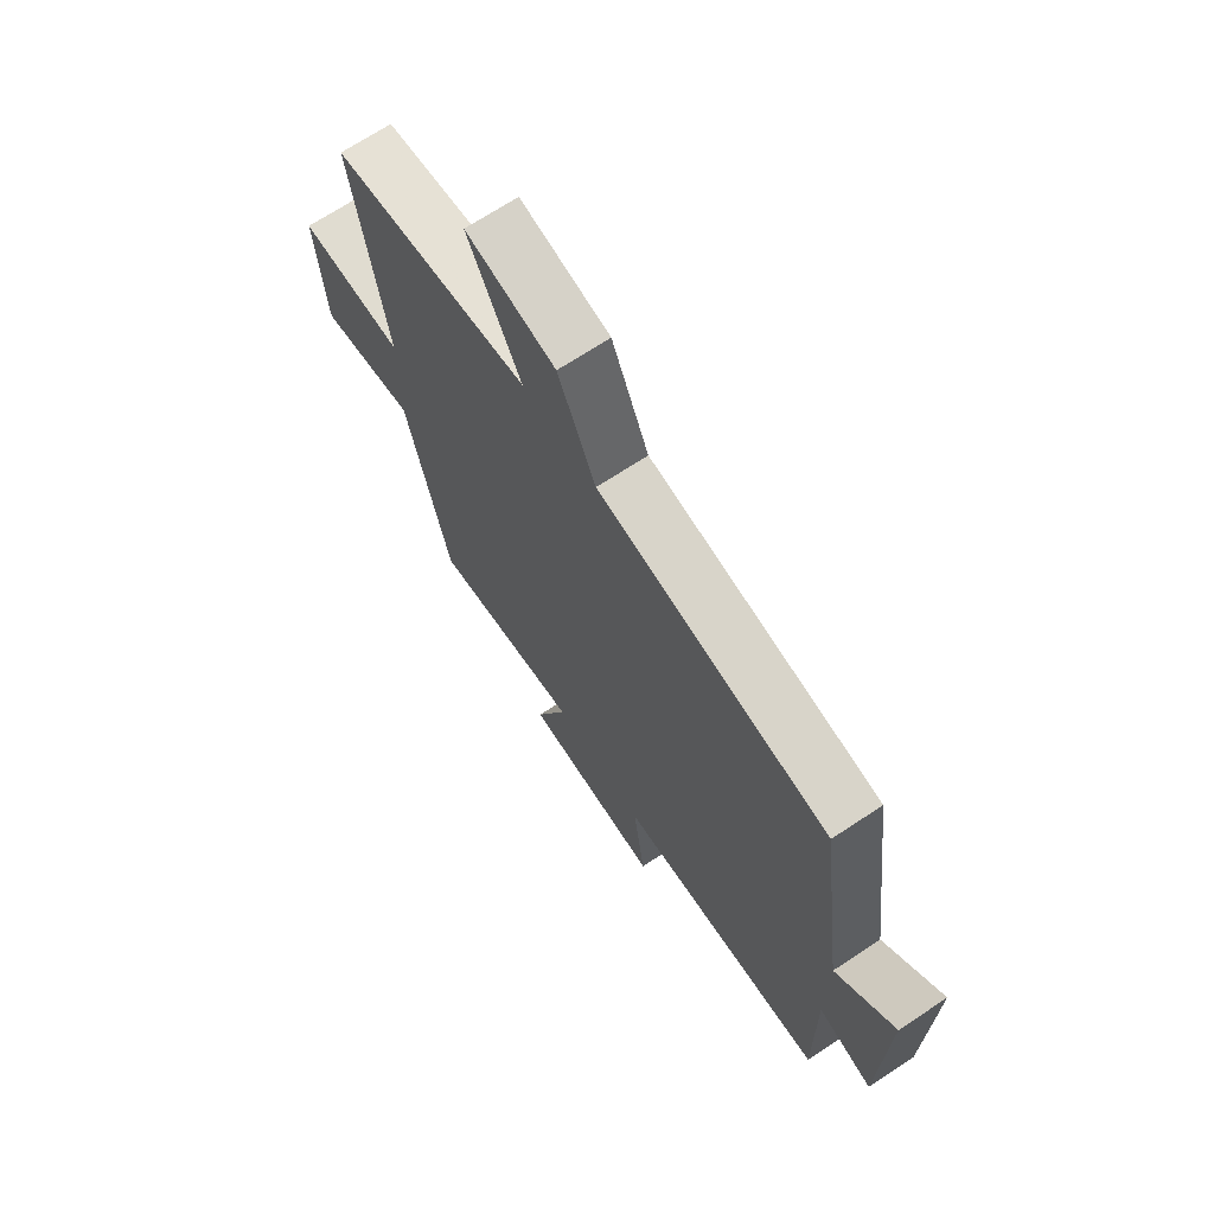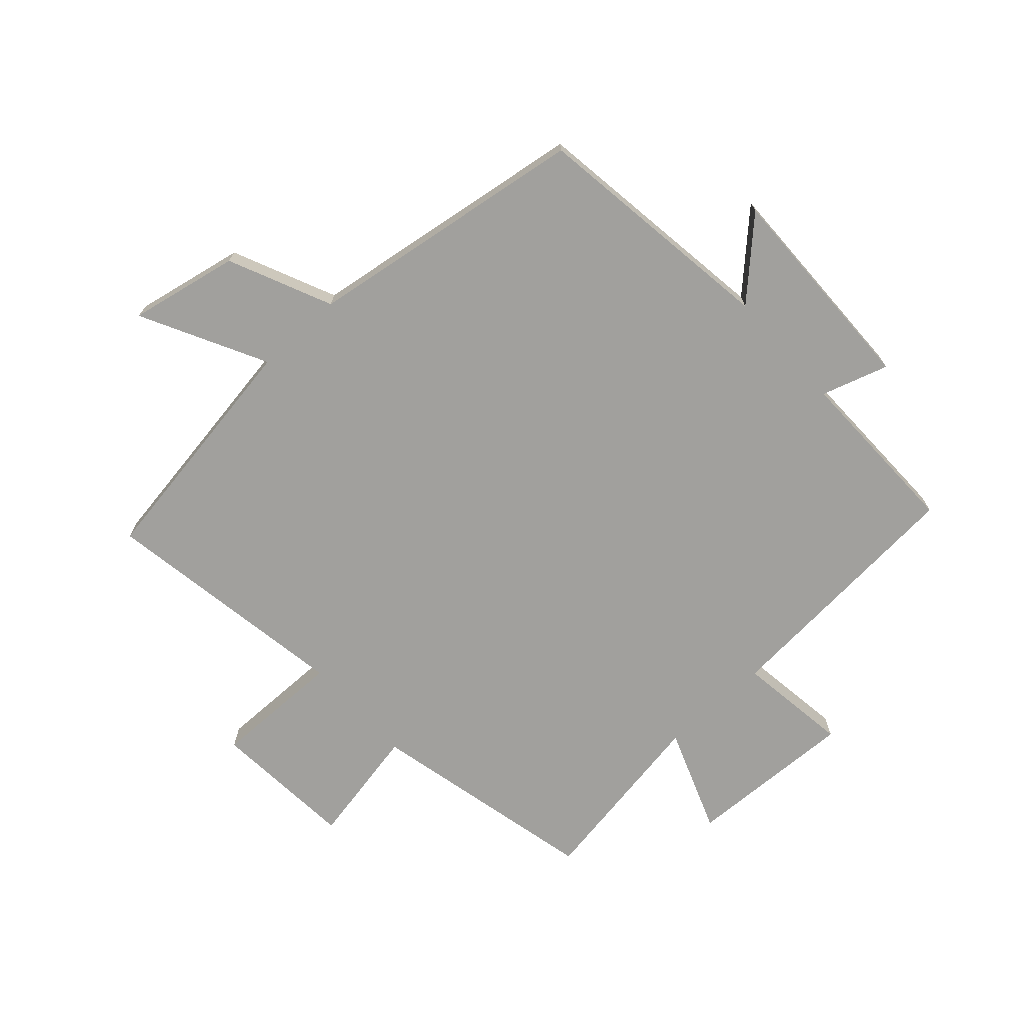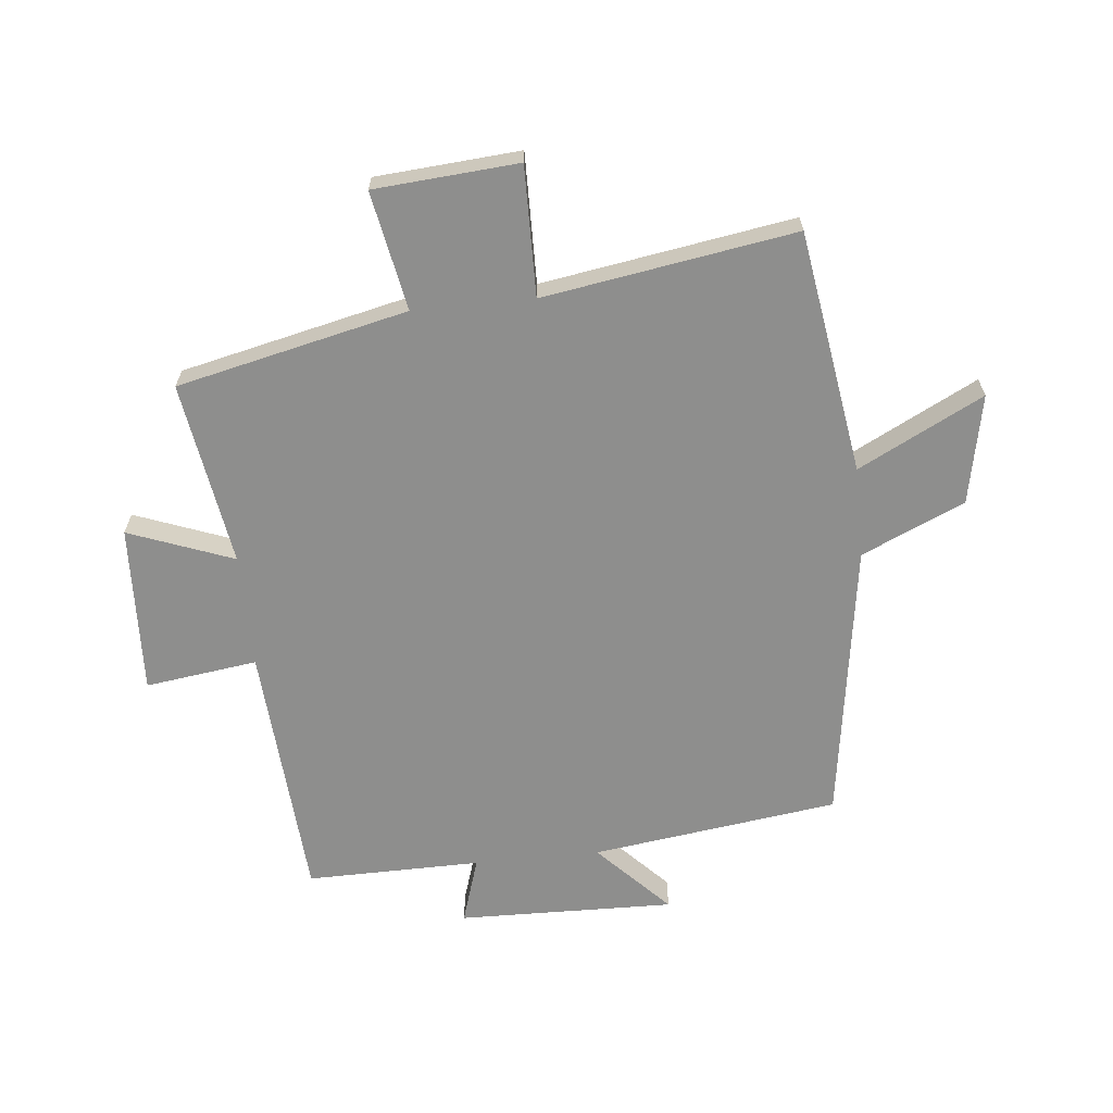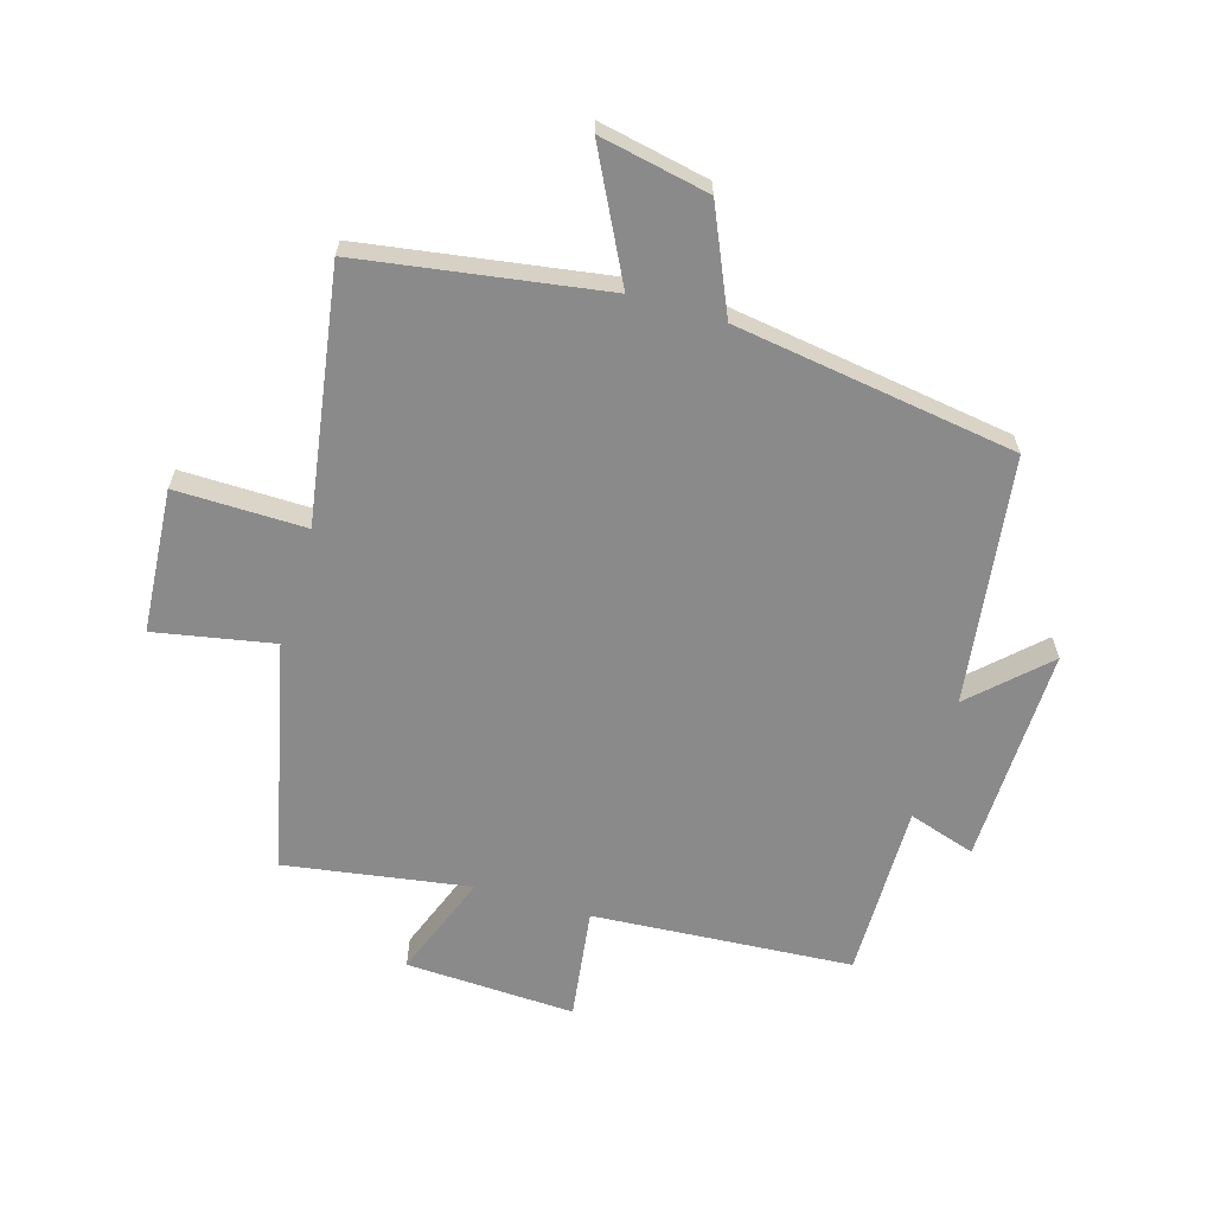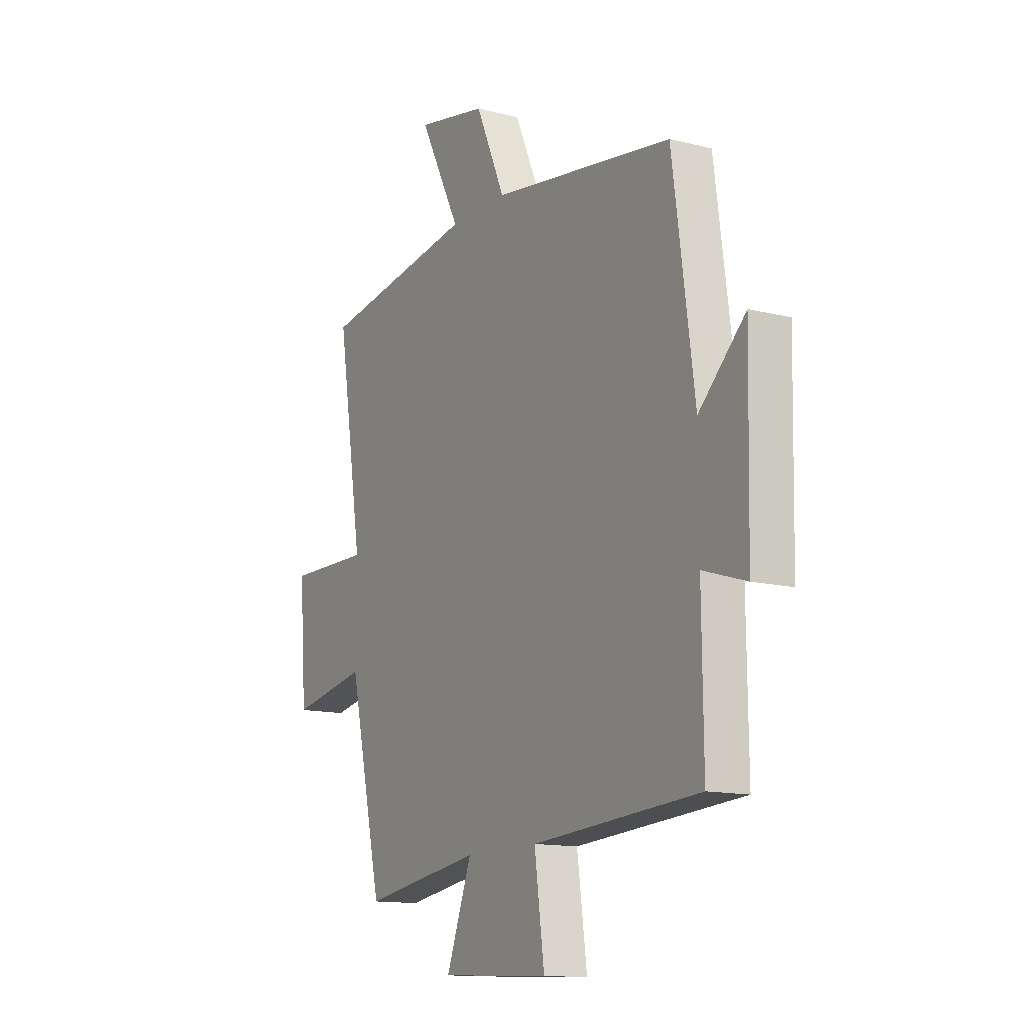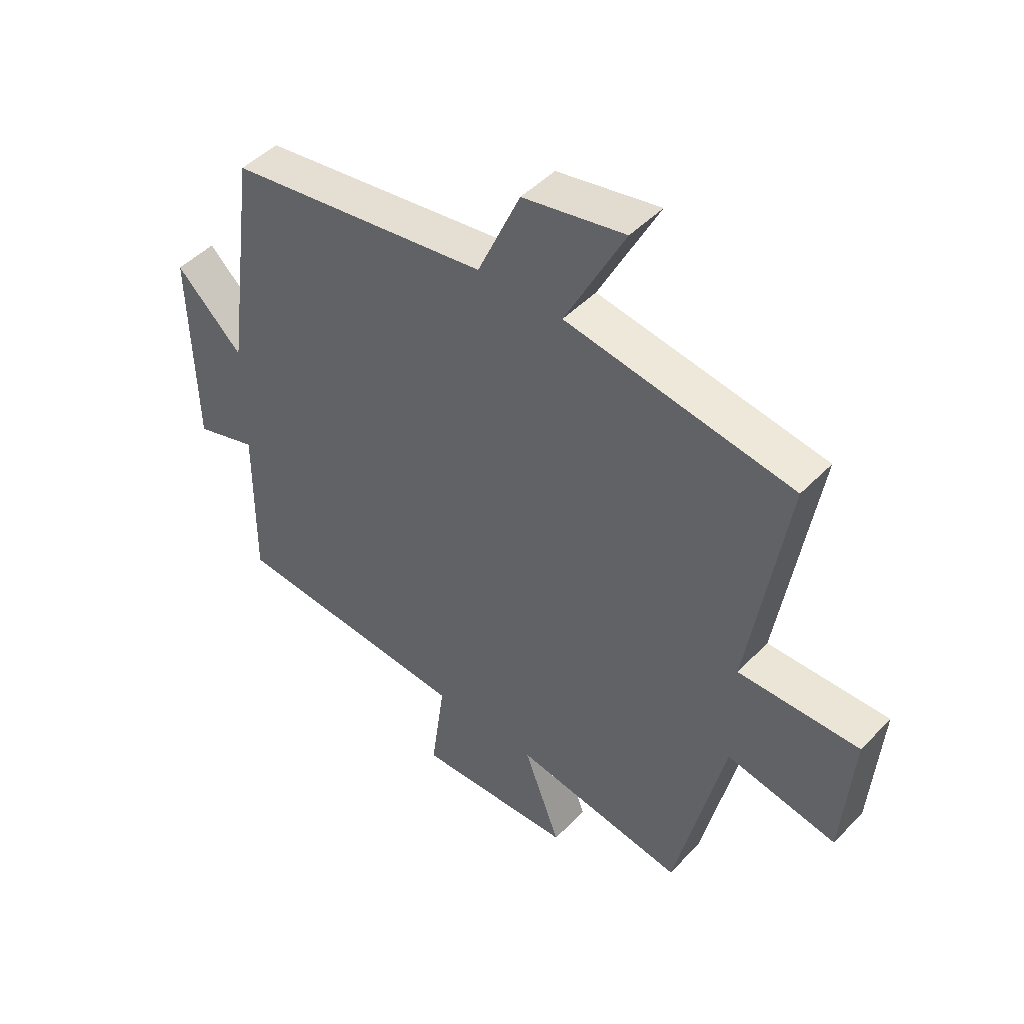
<metadata>
{"format":"obj","ext":"obj","renderer":"f3d","projection":"perspective","resolution":1024,"background":"white","views":[{"elev":69.1,"azim":56.5,"up":"+Z"},{"elev":-71.6,"azim":42.3,"up":"+Y"},{"elev":-64.9,"azim":-84.2,"up":"+Y"},{"elev":-63.5,"azim":-16.6,"up":"+Y"},{"elev":-13.3,"azim":60.0,"up":"+Z"},{"elev":47.0,"azim":-139.0,"up":"+Z"}]}
</metadata>
<code>
v -0.414 0.07 -0.548
v -0.5 0.07 -0.17
v -0.695 0.07 -0.207
v -0.713 0.07 0.029
v -0.5 0.07 0.026
v -0.566 0.07 0.438
v -0.167 0.07 0.5
v -0.272 0.07 0.705
v -0.092 0.07 0.669
v -0.017 0.07 0.5
v 0.445 0.07 0.431
v 0.5 0.07 0.025
v 0.618 0.07 0.138
v 0.61 0.07 -0.218
v 0.5 0.07 -0.183
v 0.503 0.07 -0.47
v 0.077 0.07 -0.5
v 0.102 0.07 -0.684
v -0.176 0.07 -0.672
v -0.111 0.07 -0.5
v -0.414 0 -0.548
v -0.5 0 -0.17
v -0.695 0 -0.207
v -0.713 0 0.029
v -0.5 0 0.026
v -0.566 0 0.438
v -0.167 0 0.5
v -0.272 0 0.705
v -0.092 0 0.669
v -0.017 0 0.5
v 0.445 0 0.431
v 0.5 0 0.025
v 0.618 0 0.138
v 0.61 0 -0.218
v 0.5 0 -0.183
v 0.503 0 -0.47
v 0.077 0 -0.5
v 0.102 0 -0.684
v -0.176 0 -0.672
v -0.111 0 -0.5
f 17 18 19 20
f 15 16 17 20
f 15 20 1 2
f 12 13 14 15
f 10 11 12 15
f 10 15 2
f 7 8 9 10
f 5 6 7 10
f 5 10 2 3
f 3 4 5
f 40 39 38 37
f 40 37 36 35
f 22 21 40 35
f 35 34 33 32
f 35 32 31 30
f 22 35 30
f 30 29 28 27
f 30 27 26 25
f 23 22 30 25
f 25 24 23
f 1 21 22 2
f 2 22 23 3
f 3 23 24 4
f 4 24 25 5
f 5 25 26 6
f 6 26 27 7
f 7 27 28 8
f 8 28 29 9
f 9 29 30 10
f 10 30 31 11
f 11 31 32 12
f 12 32 33 13
f 13 33 34 14
f 14 34 35 15
f 15 35 36 16
f 16 36 37 17
f 17 37 38 18
f 18 38 39 19
f 19 39 40 20
f 20 40 21 1

</code>
